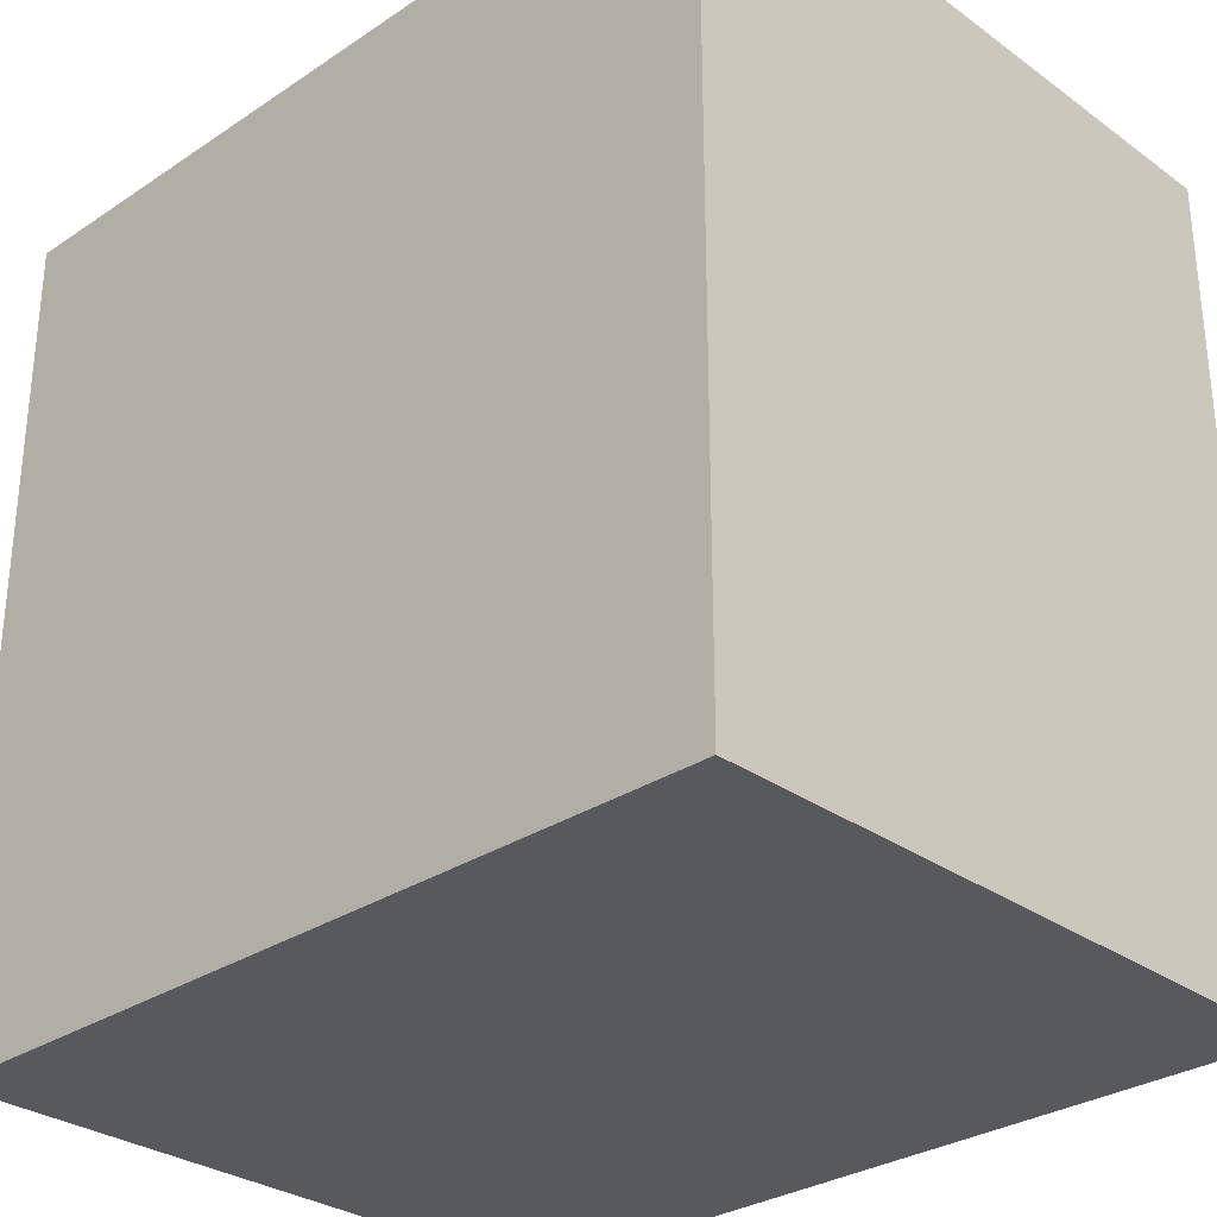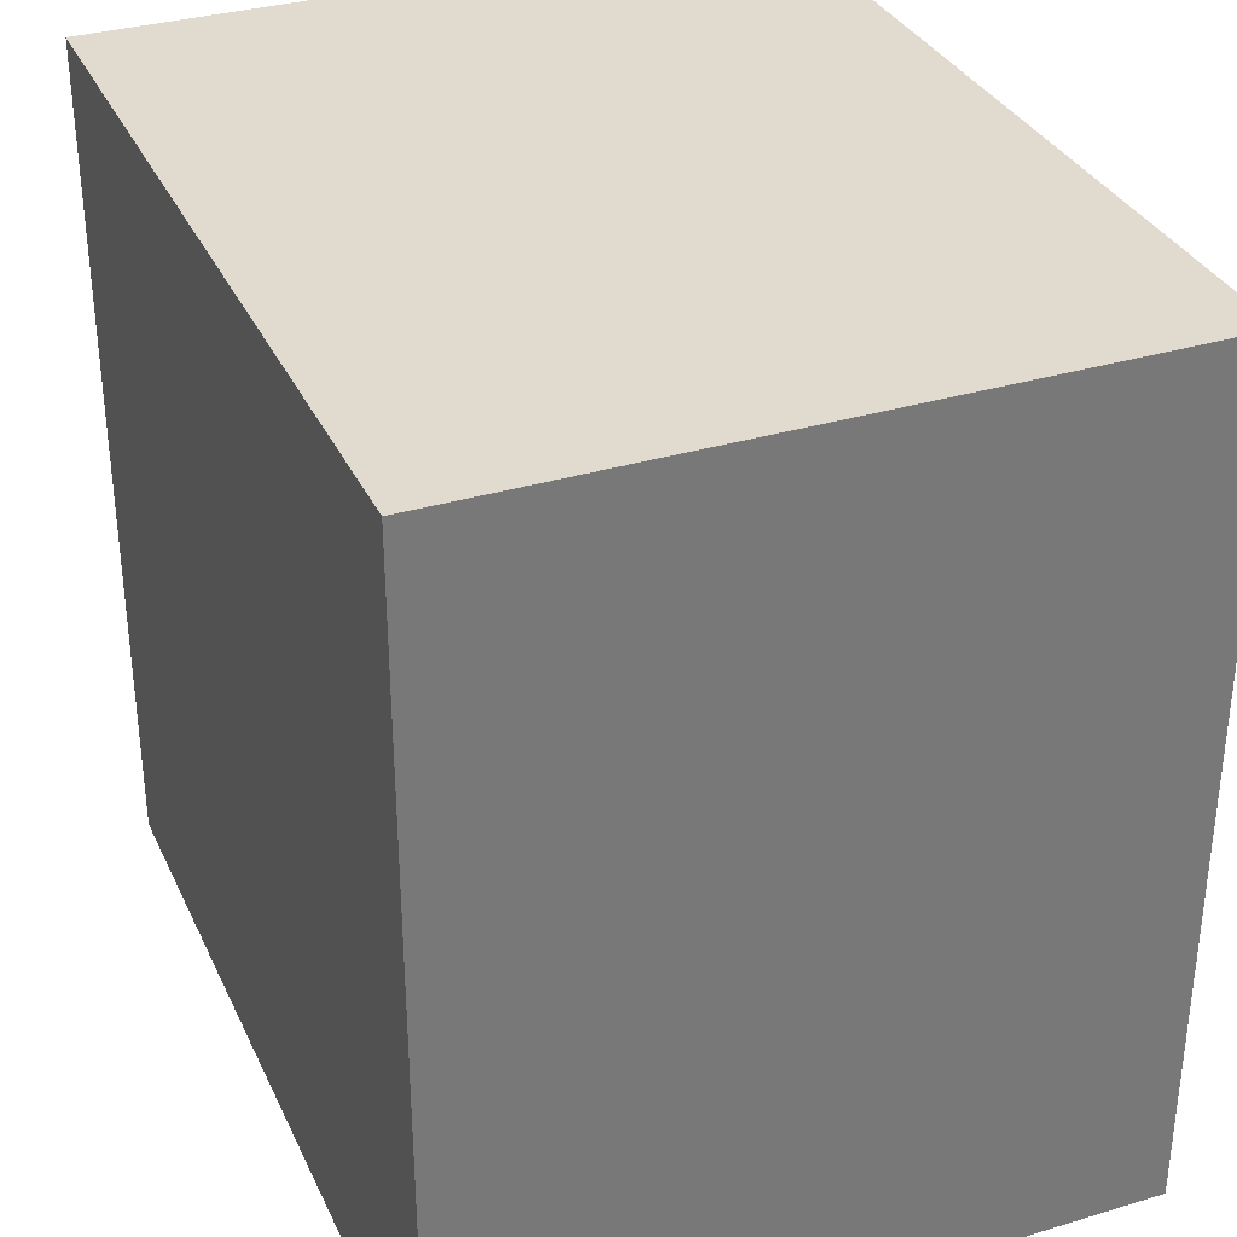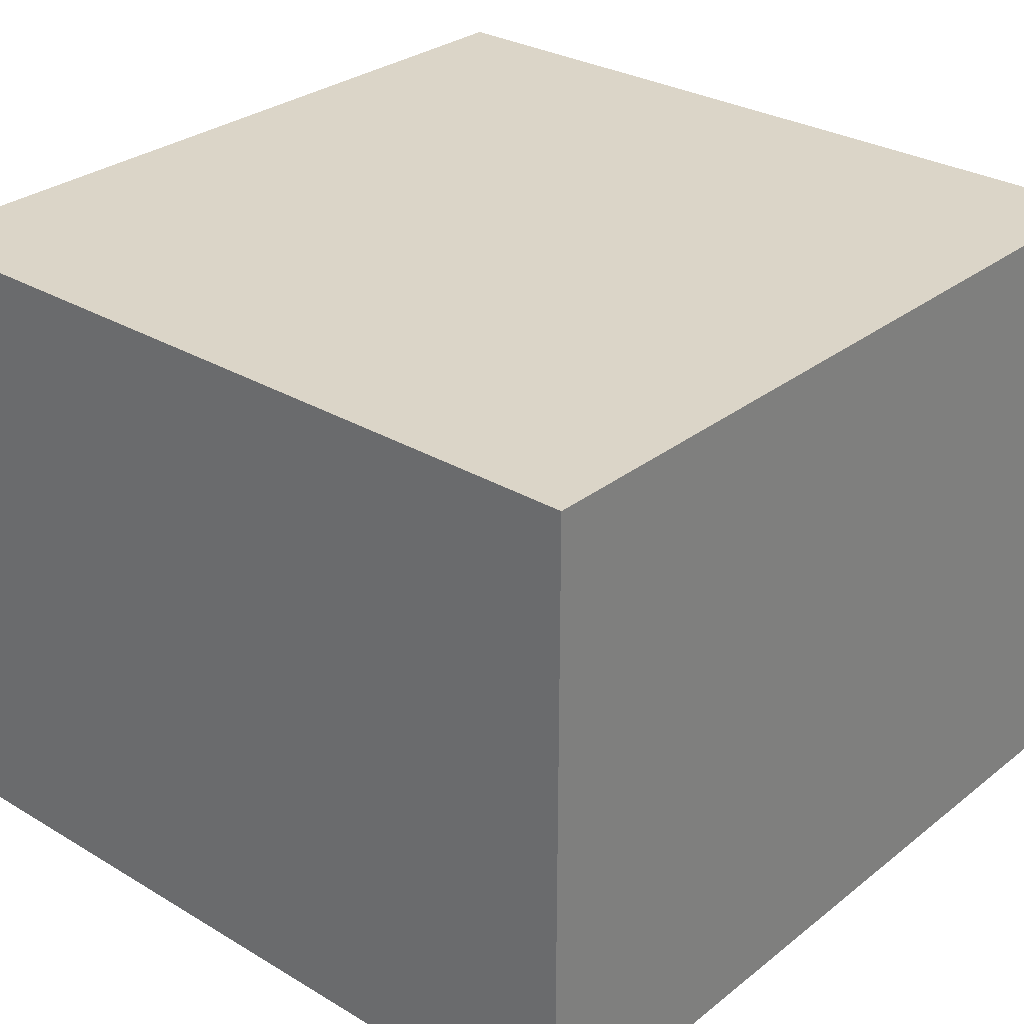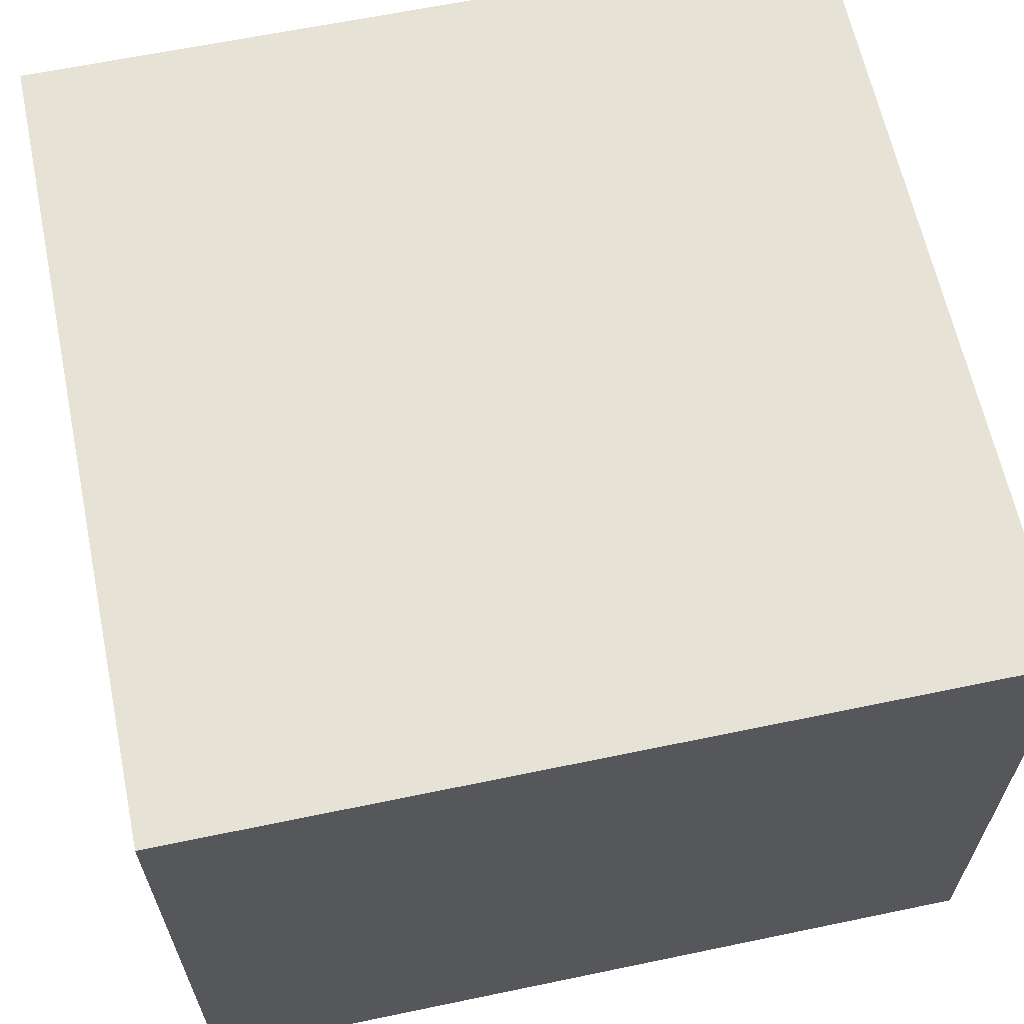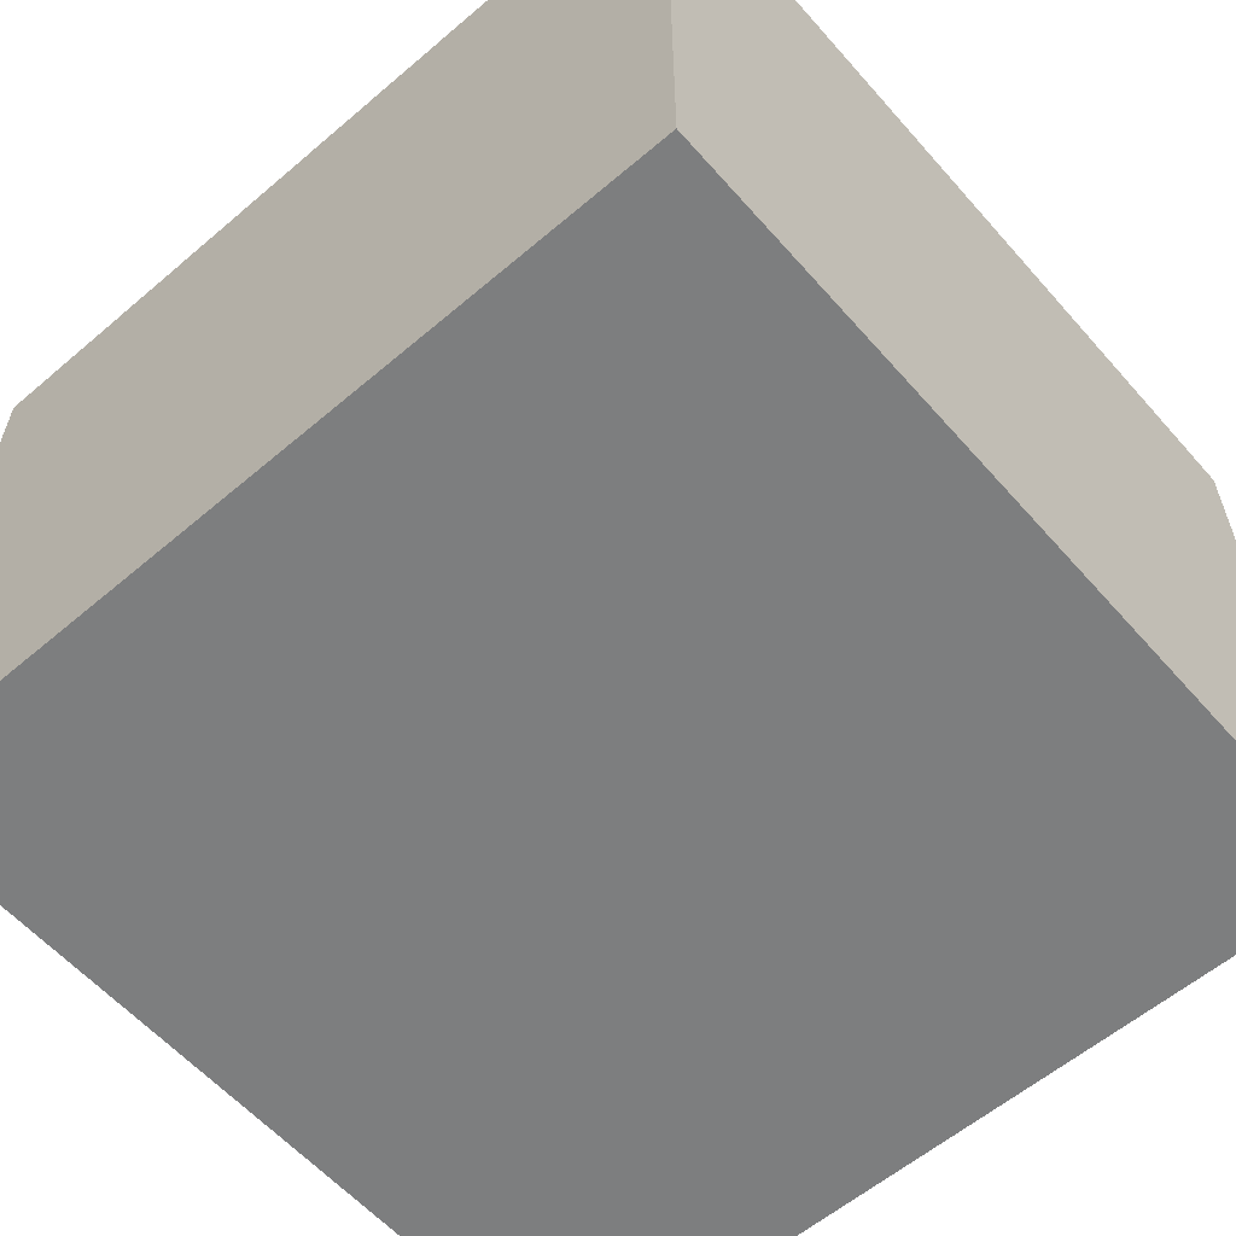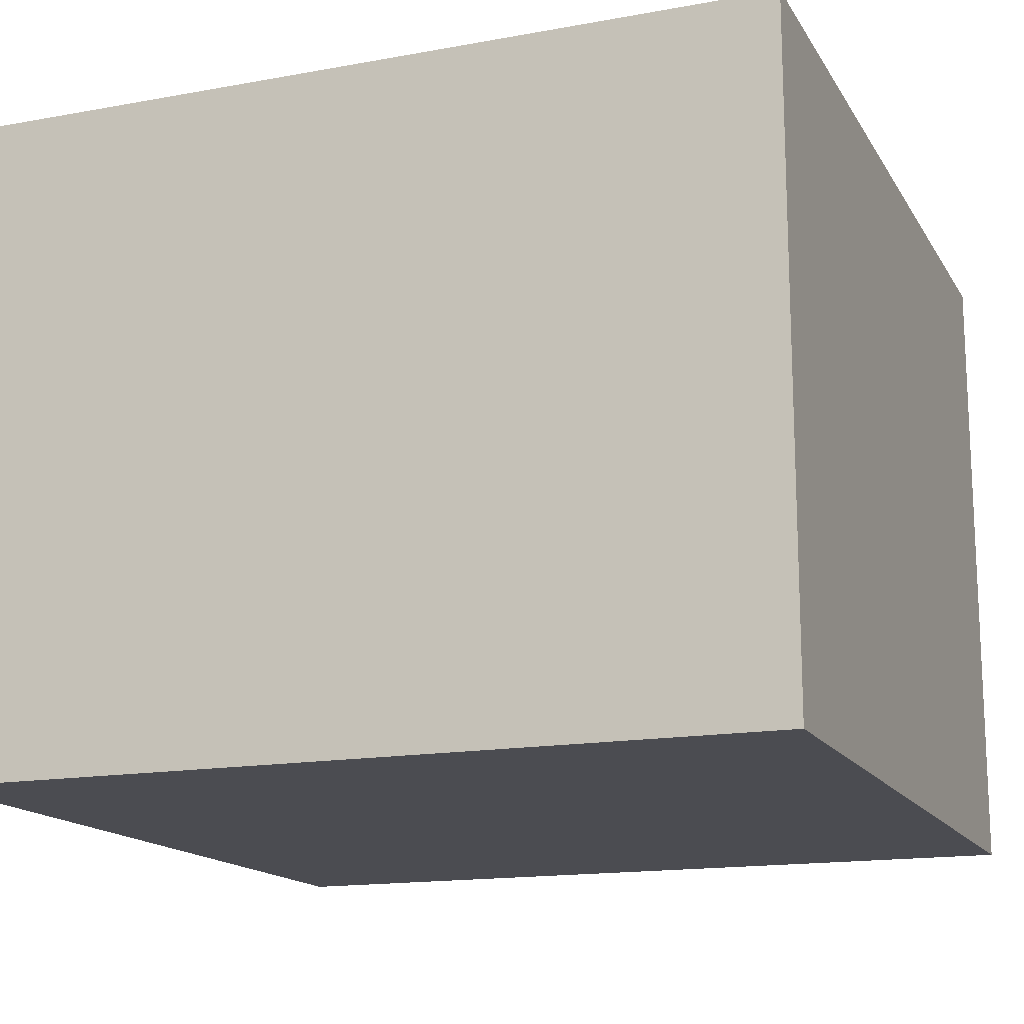
<metadata>
{"format":"obj","ext":"obj","renderer":"f3d","projection":"perspective","resolution":1024,"background":"white","views":[{"elev":-30.2,"azim":43.9,"up":"+Z"},{"elev":33.5,"azim":-112.3,"up":"+Z"},{"elev":29.5,"azim":-48.8,"up":"+Y"},{"elev":63.1,"azim":-11.9,"up":"+Y"},{"elev":-59.3,"azim":-48.9,"up":"+Y"},{"elev":-15.5,"azim":-68.9,"up":"+Y"}]}
</metadata>
<code>
o Cube.006
v -0.25 1.6 0.25
v -0.25 2 0.25
v -0.25 1.6 -0.25
v -0.25 2 -0.25
v 0.25 1.6 0.25
v 0.25 2 0.25
v 0.25 1.6 -0.25
v 0.25 2 -0.25
f 1 2 4 3
f 3 4 8 7
f 7 8 6 5
f 5 6 2 1
f 3 7 5 1
f 8 4 2 6

</code>
